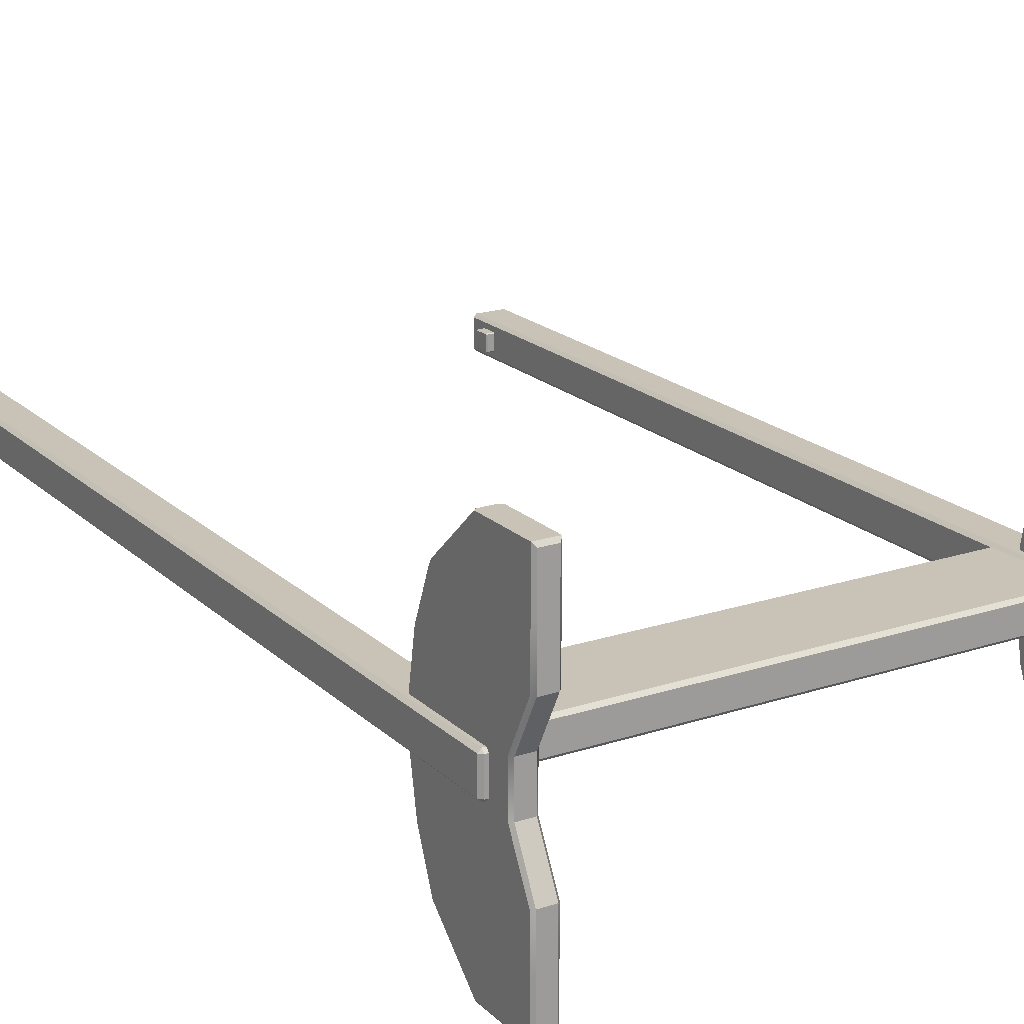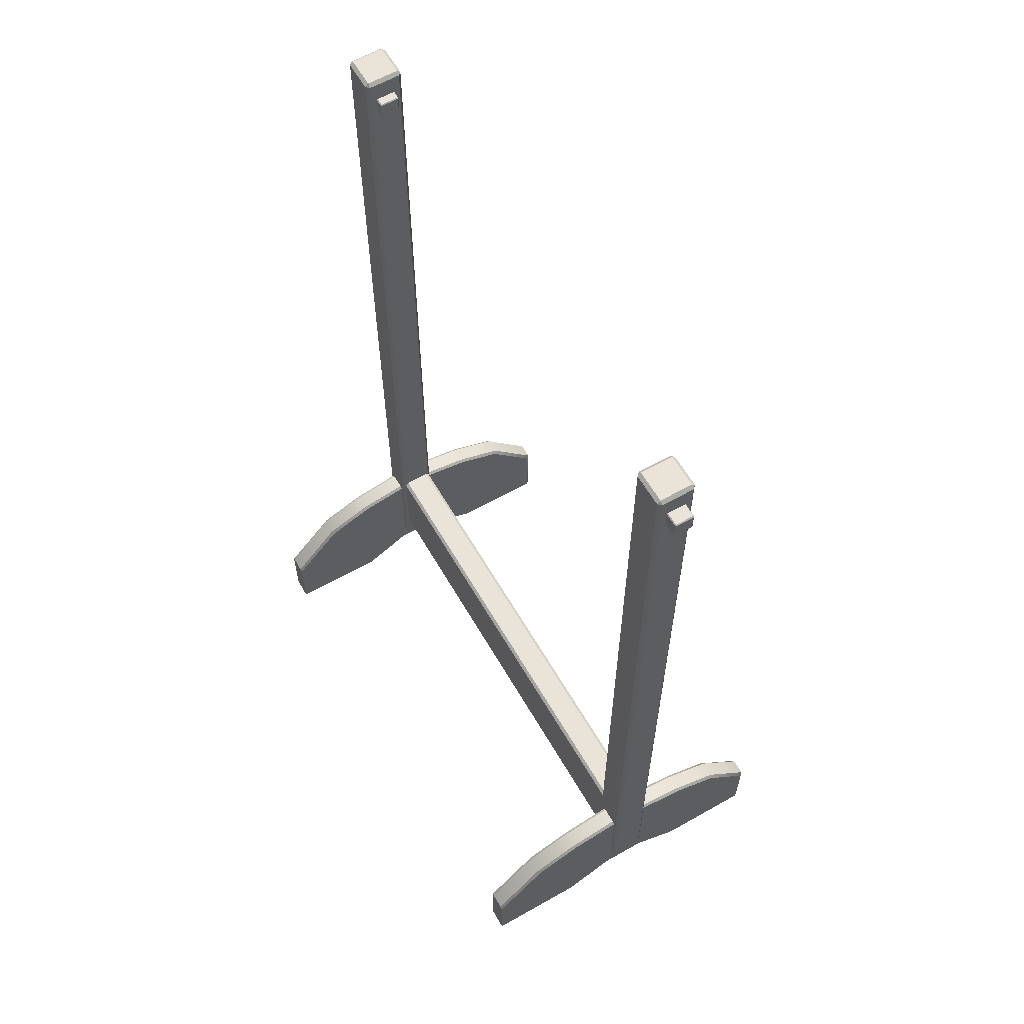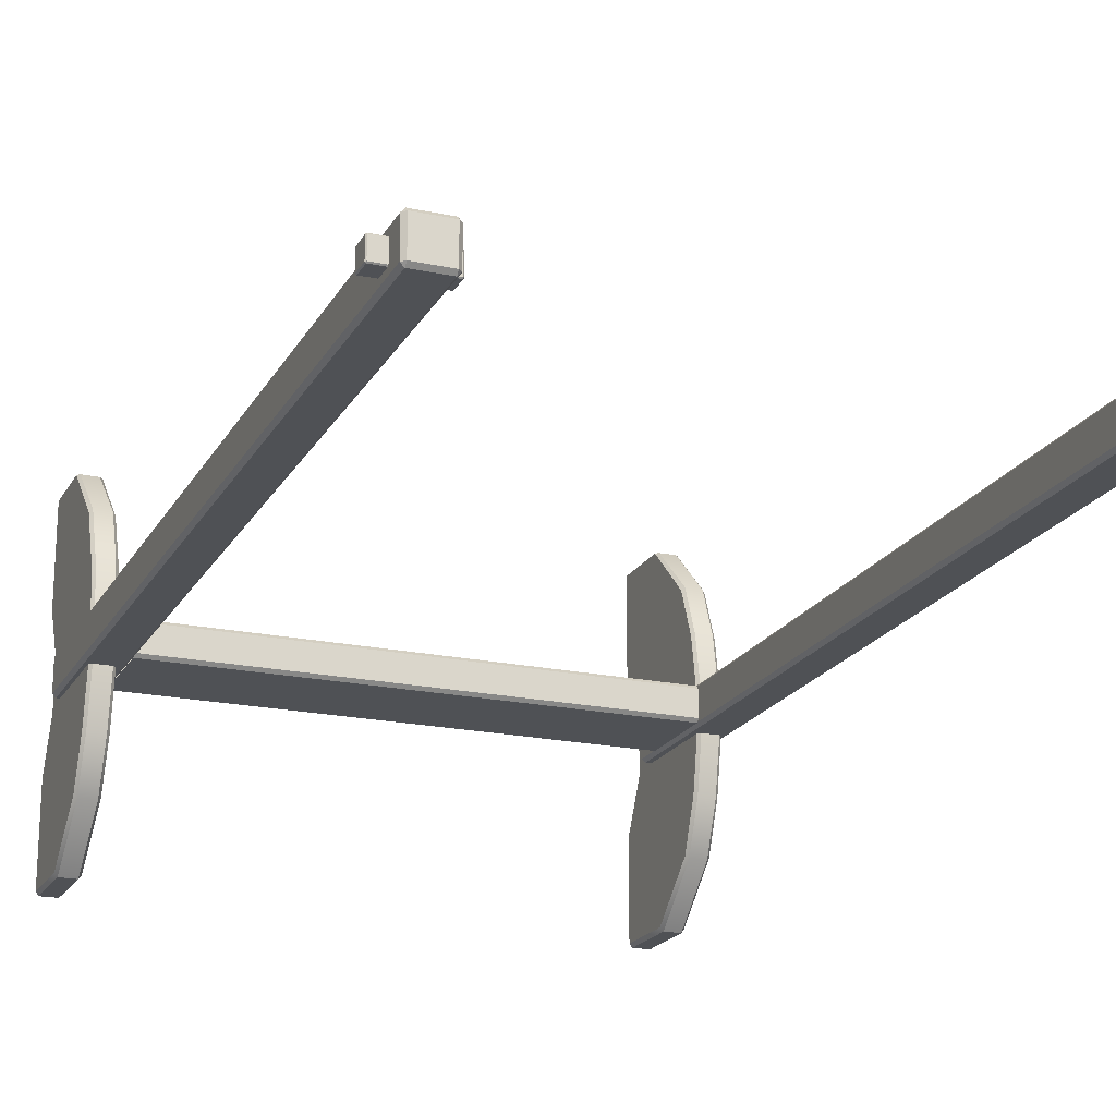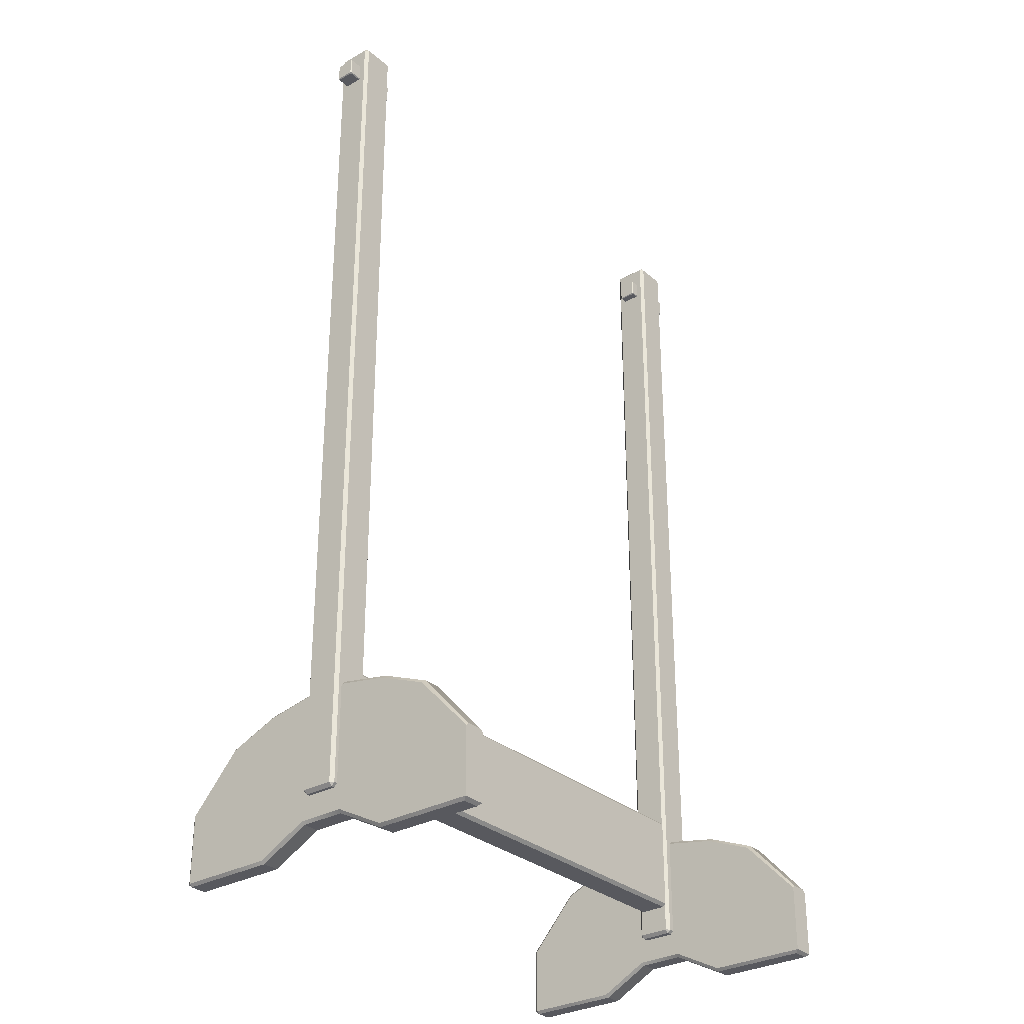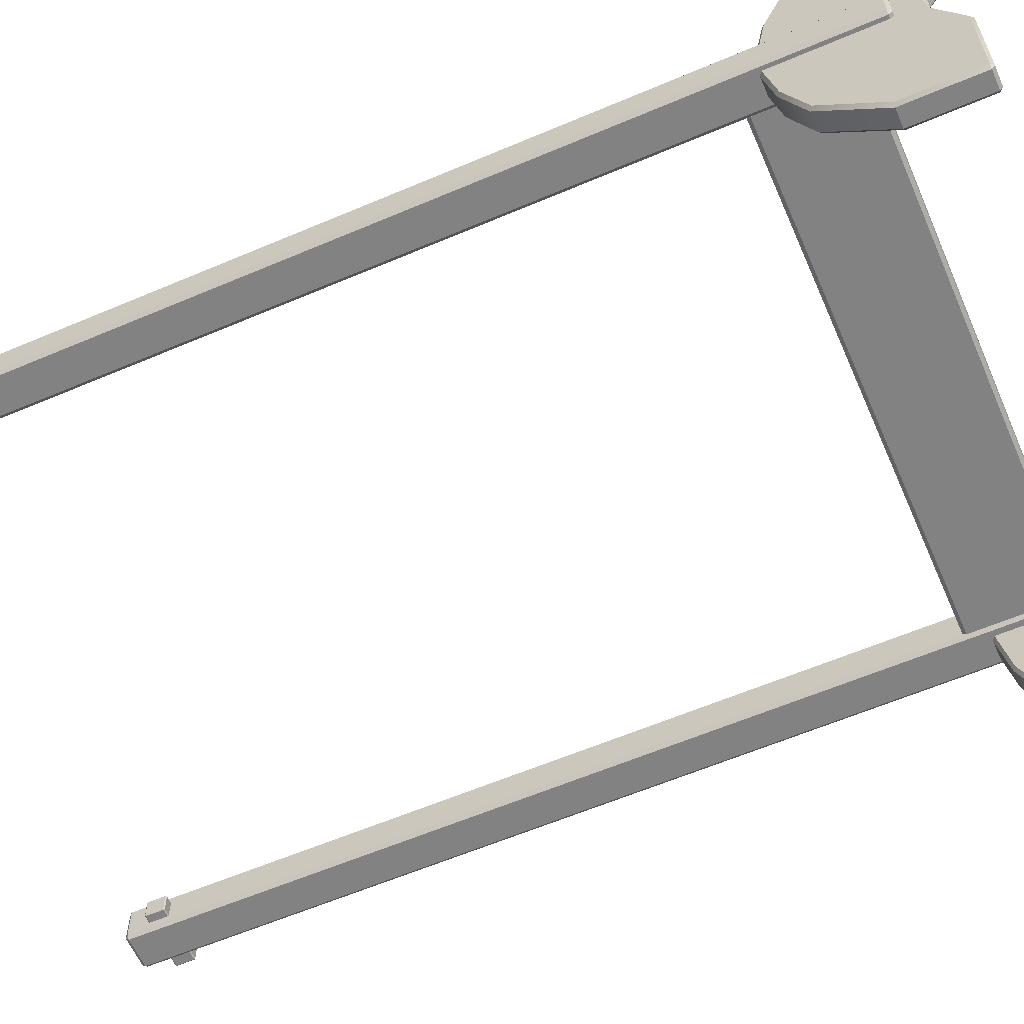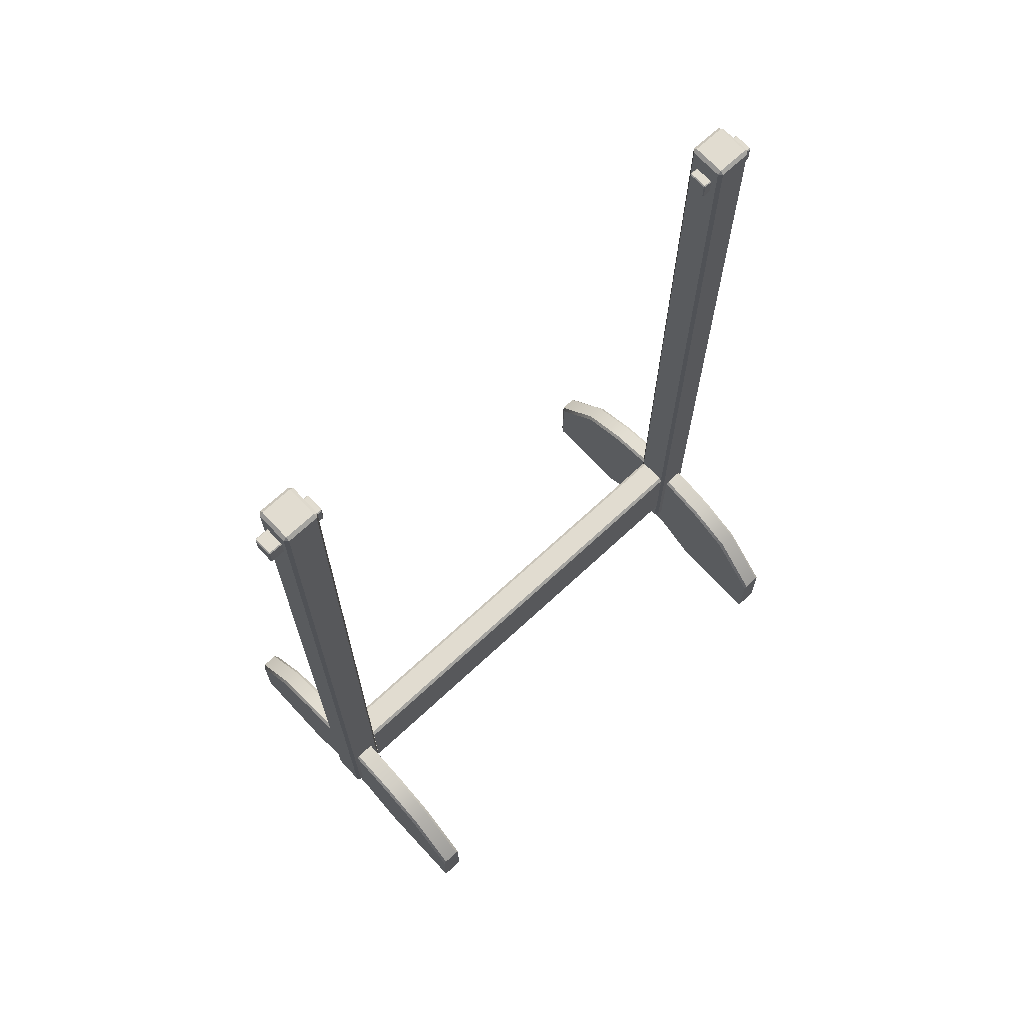
<metadata>
{"format":"obj","ext":"obj","renderer":"f3d","projection":"perspective","resolution":1024,"background":"white","views":[{"elev":19.4,"azim":-31.5,"up":"+Z"},{"elev":61.2,"azim":60.0,"up":"+Y"},{"elev":-19.8,"azim":158.5,"up":"+Z"},{"elev":-30.4,"azim":-50.8,"up":"+Y"},{"elev":-60.9,"azim":-66.5,"up":"+Z"},{"elev":69.4,"azim":-42.9,"up":"+Y"}]}
</metadata>
<code>
v 45.1 137.8 1.324
v 44.95 137.7 1.324
v 44.95 137.8 1.471
v 35.98 137.7 1.324
v 35.83 137.8 1.324
v 35.98 137.8 1.471
v 44.95 140.6 1.324
v 45.1 140.5 1.324
v 44.95 140.5 1.471
v 35.83 140.5 1.324
v 35.98 140.6 1.324
v 35.98 140.5 1.471
v 44.95 140.5 -1.471
v 45.1 140.5 -1.324
v 44.95 140.6 -1.324
v 35.83 140.5 -1.324
v 35.98 140.5 -1.471
v 35.98 140.6 -1.324
v 44.95 137.7 -1.324
v 45.1 137.8 -1.324
v 44.95 137.8 -1.471
v 35.83 137.8 -1.324
v 35.98 137.7 -1.324
v 35.98 137.8 -1.471
v -45.1 137.8 1.324
v -44.95 137.7 1.324
v -44.95 137.8 1.471
v -35.98 137.7 1.324
v -35.83 137.8 1.324
v -35.98 137.8 1.471
v -44.95 140.6 1.324
v -45.1 140.5 1.324
v -44.95 140.5 1.471
v -35.83 140.5 1.324
v -35.98 140.6 1.324
v -35.98 140.5 1.471
v -44.95 140.5 -1.471
v -45.1 140.5 -1.324
v -44.95 140.6 -1.324
v -35.83 140.5 -1.324
v -35.98 140.5 -1.471
v -35.98 140.6 -1.324
v -44.95 137.7 -1.324
v -45.1 137.8 -1.324
v -44.95 137.8 -1.471
v -35.83 137.8 -1.324
v -35.98 137.7 -1.324
v -35.98 137.8 -1.471
v -41.49 0 25.81
v -41.91 0.4251 26.37
v -38.51 0.4251 26.37
v -38.93 0 25.81
v -41.49 0 -25.81
v -41.91 0.4251 -25.81
v -41.49 0.4251 -26.37
v -38.51 0.4251 -25.81
v -38.93 0 -25.81
v -38.93 0.4251 -26.37
v -41.91 10.51 26.37
v -41.49 10.94 26.37
v -41.91 19.2 18.2
v -41.49 19.53 18.58
v -38.93 10.94 26.37
v -38.51 10.51 26.37
v -38.93 19.53 18.58
v -38.51 19.2 18.2
v -41.49 10.94 -26.37
v -41.91 10.81 -25.81
v -38.51 10.81 -25.81
v -38.93 10.94 -26.37
v -41.91 0.4251 -18.58
v -41.49 0 -18.58
v -38.51 0.4251 -18.58
v -38.93 0 -18.58
v -41.49 3.952 3.441
v -41.91 4.377 3.614
v -41.91 0.4251 11.18
v -41.49 0 11.01
v -38.51 23.52 3.375
v -38.93 23.95 3.441
v -38.93 23.95 -3.441
v -38.51 23.52 -3.375
v -41.49 23.95 3.441
v -41.91 23.52 3.375
v -41.49 23.95 -3.441
v -41.91 23.52 -3.375
v -41.91 22.18 -10.81
v -41.49 22.58 -11.01
v -38.51 22.18 -10.81
v -38.93 22.58 -11.01
v -38.93 3.952 3.441
v -38.51 4.377 3.614
v -38.51 4.377 -3.614
v -38.93 3.952 -3.441
v -41.49 3.952 -3.441
v -41.91 4.377 -3.614
v -41.91 0.4251 -11.18
v -41.49 0 -11.01
v -41.49 19.53 -18.58
v -41.91 19.2 -18.2
v -38.51 19.2 -18.2
v -38.93 19.53 -18.58
v -38.93 0 -11.01
v -38.51 0.4251 -11.18
v -41.49 0 18.58
v -41.91 0.4251 18.58
v -41.91 22.18 10.81
v -41.49 22.58 11.01
v -38.51 22.18 10.81
v -38.93 22.58 11.01
v -38.51 0.4251 18.58
v -38.93 0 18.58
v -38.93 0 11.01
v -38.51 0.4251 11.18
v 41.49 0 25.81
v 41.91 0.4251 26.37
v 38.51 0.4251 26.37
v 38.93 0 25.81
v 41.49 0 -25.81
v 41.91 0.4251 -25.81
v 41.49 0.4251 -26.37
v 38.51 0.4251 -25.81
v 38.93 0 -25.81
v 38.93 0.4251 -26.37
v 41.91 10.51 26.37
v 41.49 10.94 26.37
v 41.91 19.2 18.2
v 41.49 19.53 18.58
v 38.93 10.94 26.37
v 38.51 10.51 26.37
v 38.93 19.53 18.58
v 38.51 19.2 18.2
v 41.49 10.94 -26.37
v 41.91 10.81 -25.81
v 38.51 10.81 -25.81
v 38.93 10.94 -26.37
v 41.91 0.4251 -18.58
v 41.49 0 -18.58
v 38.51 0.4251 -18.58
v 38.93 0 -18.58
v 41.49 3.952 3.441
v 41.91 4.377 3.614
v 41.91 0.4251 11.18
v 41.49 0 11.01
v 38.51 23.52 3.375
v 38.93 23.95 3.441
v 38.93 23.95 -3.441
v 38.51 23.52 -3.375
v 41.49 23.95 3.441
v 41.91 23.52 3.375
v 41.49 23.95 -3.441
v 41.91 23.52 -3.375
v 41.91 22.18 -10.81
v 41.49 22.58 -11.01
v 38.51 22.18 -10.81
v 38.93 22.58 -11.01
v 38.93 3.952 3.441
v 38.51 4.377 3.614
v 38.51 4.377 -3.614
v 38.93 3.952 -3.441
v 41.49 3.952 -3.441
v 41.91 4.377 -3.614
v 41.91 0.4251 -11.18
v 41.49 0 -11.01
v 41.49 19.53 -18.58
v 41.91 19.2 -18.2
v 38.51 19.2 -18.2
v 38.93 19.53 -18.58
v 38.93 0 -11.01
v 38.51 0.4251 -11.18
v 41.49 0 18.58
v 41.91 0.4251 18.58
v 41.91 22.18 10.81
v 41.49 22.58 11.01
v 38.51 22.18 10.81
v 38.93 22.58 11.01
v 38.51 0.4251 18.58
v 38.93 0 18.58
v 38.93 0 11.01
v 38.51 0.4251 11.18
v -37.16 12.35 1.996
v -37.16 12.85 2.495
v 37.16 12.85 2.495
v 37.16 12.35 1.996
v -37.16 26.71 2.495
v -37.16 27.21 1.996
v 37.16 27.21 1.996
v 37.16 26.71 2.495
v -37.16 27.21 -1.996
v -37.16 26.71 -2.495
v 37.16 26.71 -2.495
v 37.16 27.21 -1.996
v -37.16 12.85 -2.495
v -37.16 12.35 -1.996
v 37.16 12.35 -1.996
v 37.16 12.85 -2.495
v -42.94 8.415 2.394
v -42.44 7.916 2.394
v -42.44 8.415 2.893
v -37.66 7.916 2.394
v -37.16 8.415 2.394
v -37.66 8.415 2.893
v -42.44 144.2 2.394
v -42.94 143.7 2.394
v -42.44 143.7 2.893
v -37.16 143.7 2.394
v -37.66 144.2 2.394
v -37.66 143.7 2.893
v -42.44 143.7 -2.893
v -42.94 143.7 -2.394
v -42.44 144.2 -2.394
v -37.16 143.7 -2.394
v -37.66 143.7 -2.893
v -37.66 144.2 -2.394
v -42.44 7.916 -2.394
v -42.94 8.415 -2.394
v -42.44 8.415 -2.893
v -37.16 8.415 -2.394
v -37.66 7.916 -2.394
v -37.66 8.415 -2.893
v 42.44 7.916 2.394
v 42.94 8.415 2.394
v 42.44 8.415 2.893
v 37.16 8.415 2.394
v 37.66 7.916 2.394
v 37.66 8.415 2.893
v 42.94 143.7 2.394
v 42.44 144.2 2.394
v 42.44 143.7 2.893
v 37.66 144.2 2.394
v 37.16 143.7 2.394
v 37.66 143.7 2.893
v 42.94 143.7 -2.394
v 42.44 143.7 -2.893
v 42.44 144.2 -2.394
v 37.66 143.7 -2.893
v 37.16 143.7 -2.394
v 37.66 144.2 -2.394
v 42.94 8.415 -2.394
v 42.44 7.916 -2.394
v 42.44 8.415 -2.893
v 37.66 7.916 -2.394
v 37.16 8.415 -2.394
v 37.66 8.415 -2.893
f 19 2 4 23
f 6 3 9 12
f 8 1 20 14
f 22 5 10 16
f 11 7 15 18
f 17 13 21 24
f 2 19 20 1
f 3 6 4 2
f 1 8 9 3
f 5 22 23 4
f 6 12 10 5
f 8 14 15 7
f 7 11 12 9
f 11 18 16 10
f 14 20 21 13
f 13 17 18 15
f 17 24 22 16
f 19 23 24 21
f 1 3 2
f 4 6 5
f 7 9 8
f 10 12 11
f 13 15 14
f 16 18 17
f 19 21 20
f 22 24 23
f 43 47 28 26
f 30 36 33 27
f 32 38 44 25
f 46 40 34 29
f 35 42 39 31
f 41 48 45 37
f 26 25 44 43
f 27 26 28 30
f 25 27 33 32
f 29 28 47 46
f 30 29 34 36
f 32 31 39 38
f 31 33 36 35
f 35 34 40 42
f 38 37 45 44
f 37 39 42 41
f 41 40 46 48
f 43 45 48 47
f 25 26 27
f 28 29 30
f 31 32 33
f 34 35 36
f 37 38 39
f 40 41 42
f 43 44 45
f 46 47 48
f 49 50 106 105
f 50 49 52 51
f 51 52 112 111
f 54 53 72 71
f 55 54 68 67
f 53 55 58 57
f 57 56 73 74
f 56 58 70 69
f 59 60 62 61
f 61 62 108 107
f 63 64 66 65
f 65 66 109 110
f 67 68 100 99
f 69 70 102 101
f 71 72 98 97
f 74 73 104 103
f 75 76 96 95
f 76 75 78 77
f 77 78 105 106
f 79 80 110 109
f 80 79 82 81
f 81 82 89 90
f 83 84 107 108
f 84 83 85 86
f 86 85 88 87
f 87 88 99 100
f 90 89 101 102
f 91 92 114 113
f 92 91 94 93
f 93 94 103 104
f 95 96 97 98
f 111 112 113 114
f 50 51 64 63 60 59
f 99 102 70 67
f 73 56 69 101
f 68 54 71 100
f 107 77 106 61
f 110 108 62 65
f 114 109 66 111
f 105 78 113 112
f 81 85 83 80
f 92 93 82 79
f 75 95 94 91
f 86 96 76 84
f 87 97 96 86
f 90 88 85 81
f 93 104 89 82
f 95 98 103 94
f 61 106 50 59
f 62 60 63 65
f 51 111 66 64
f 105 112 52 49
f 100 71 97 87
f 103 98 72 74
f 89 104 73 101
f 102 99 88 90
f 84 76 77 107
f 113 78 75 91
f 92 79 109 114
f 80 83 108 110
f 70 58 55 67
f 72 53 57 74
f 53 54 55
f 56 57 58
f 115 171 172 116
f 116 117 118 115
f 117 177 178 118
f 120 137 138 119
f 121 133 134 120
f 119 123 124 121
f 123 140 139 122
f 122 135 136 124
f 125 127 128 126
f 127 173 174 128
f 129 131 132 130
f 131 176 175 132
f 133 165 166 134
f 135 167 168 136
f 137 163 164 138
f 140 169 170 139
f 141 161 162 142
f 142 143 144 141
f 143 172 171 144
f 145 175 176 146
f 146 147 148 145
f 147 156 155 148
f 149 174 173 150
f 150 152 151 149
f 152 153 154 151
f 153 166 165 154
f 156 168 167 155
f 157 179 180 158
f 158 159 160 157
f 159 170 169 160
f 161 164 163 162
f 177 180 179 178
f 116 125 126 129 130 117
f 165 133 136 168
f 139 167 135 122
f 134 166 137 120
f 173 127 172 143
f 176 131 128 174
f 180 177 132 175
f 171 178 179 144
f 147 146 149 151
f 158 145 148 159
f 141 157 160 161
f 152 150 142 162
f 153 152 162 163
f 156 147 151 154
f 159 148 155 170
f 161 160 169 164
f 127 125 116 172
f 128 131 129 126
f 117 130 132 177
f 171 115 118 178
f 166 153 163 137
f 169 140 138 164
f 155 167 139 170
f 168 156 154 165
f 150 173 143 142
f 179 157 141 144
f 158 180 175 145
f 146 176 174 149
f 136 133 121 124
f 138 140 123 119
f 119 121 120
f 122 124 123
f 182 183 188 185
f 186 187 192 189
f 190 191 196 193
f 194 195 184 181
f 215 219 200 198
f 202 208 205 199
f 204 210 216 197
f 218 212 206 201
f 207 214 211 203
f 213 220 217 209
f 239 233 227 222
f 229 232 226 223
f 225 242 240 221
f 231 237 243 224
f 235 238 230 228
f 241 244 236 234
f 182 181 184 183
f 186 185 188 187
f 190 189 192 191
f 194 193 196 195
f 198 197 216 215
f 199 198 200 202
f 197 199 205 204
f 201 200 219 218
f 202 201 206 208
f 204 203 211 210
f 203 205 208 207
f 207 206 212 214
f 210 209 217 216
f 209 211 214 213
f 213 212 218 220
f 215 217 220 219
f 222 221 240 239
f 223 222 227 229
f 221 223 226 225
f 225 224 243 242
f 224 226 232 231
f 228 227 233 235
f 229 228 230 232
f 231 230 238 237
f 234 233 239 241
f 235 234 236 238
f 237 236 244 243
f 241 240 242 244
f 197 198 199
f 200 201 202
f 203 204 205
f 206 207 208
f 209 210 211
f 212 213 214
f 215 216 217
f 218 219 220
f 221 222 223
f 224 225 226
f 227 228 229
f 230 231 232
f 233 234 235
f 236 237 238
f 239 240 241
f 242 243 244

</code>
